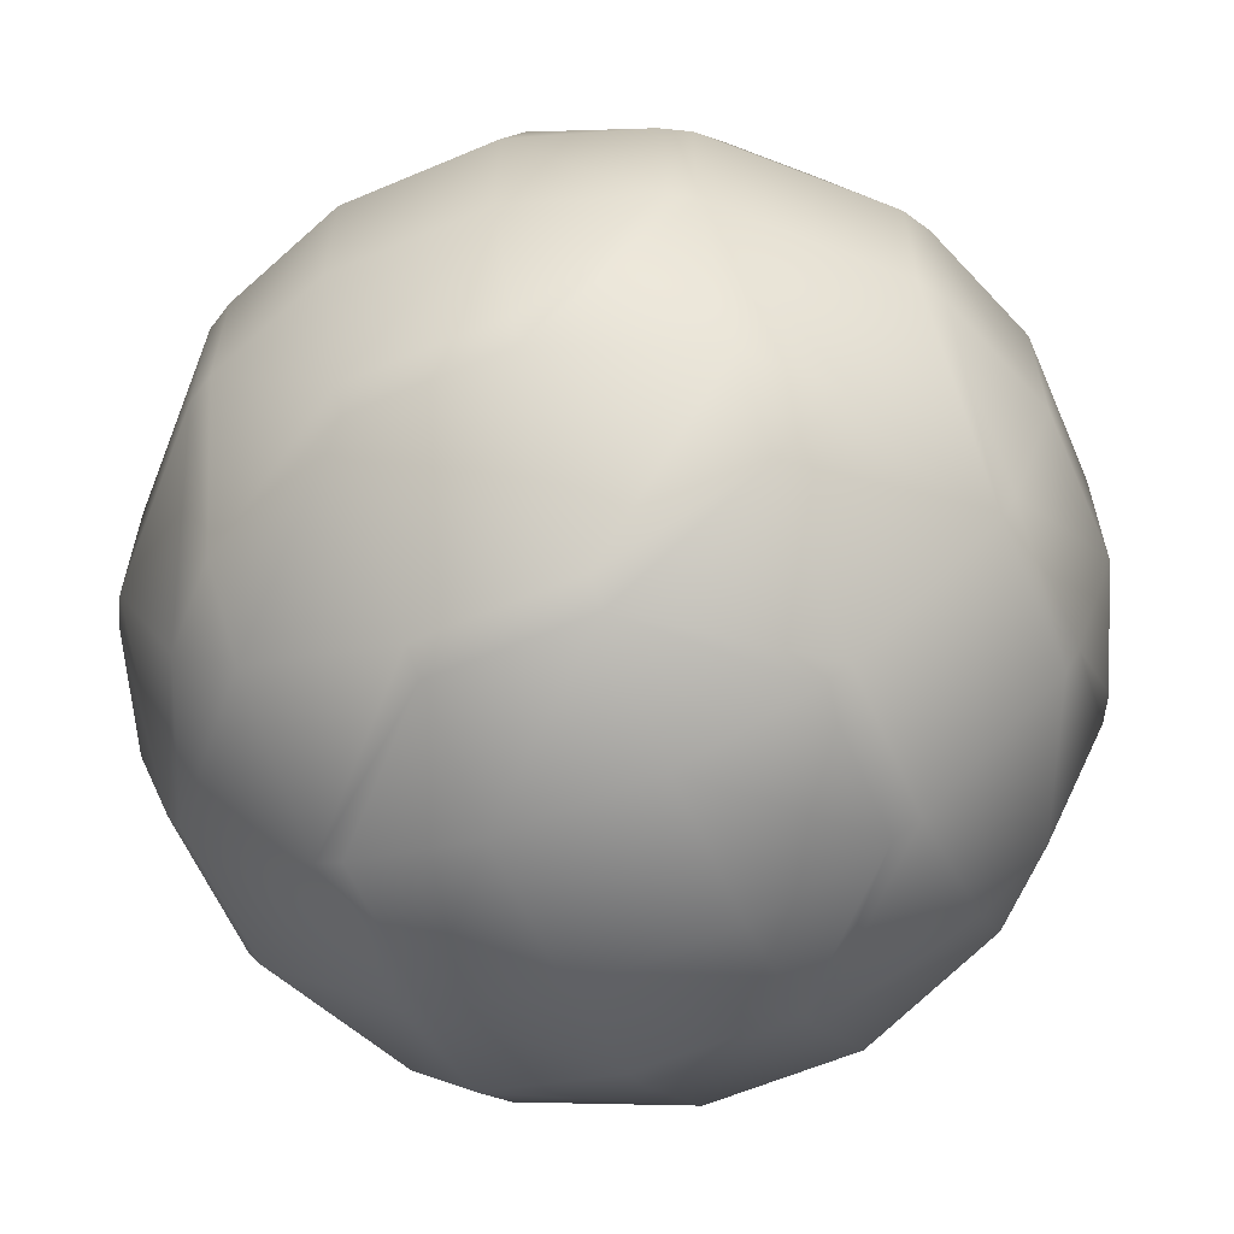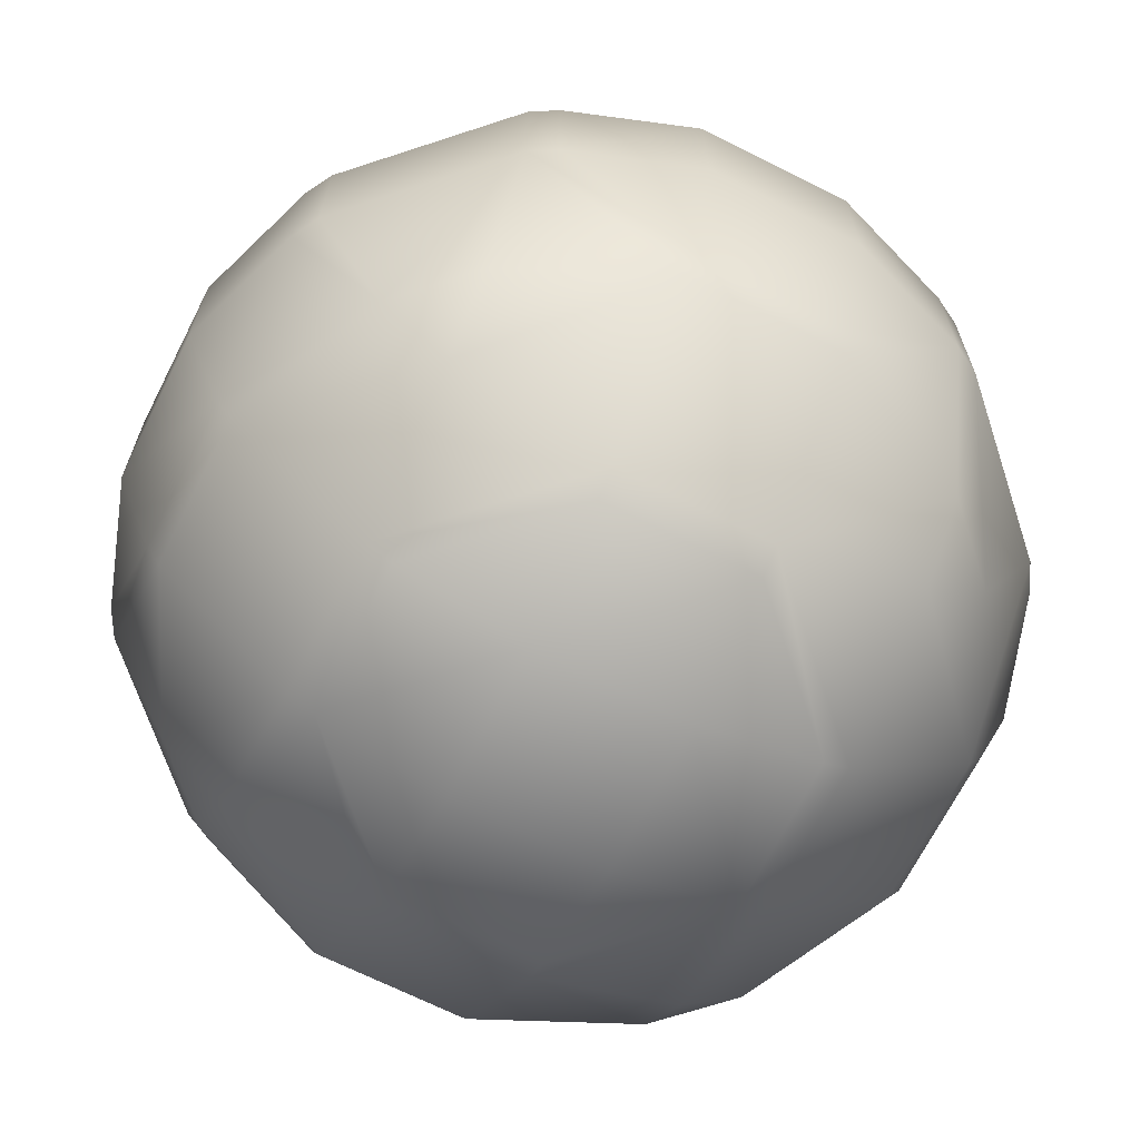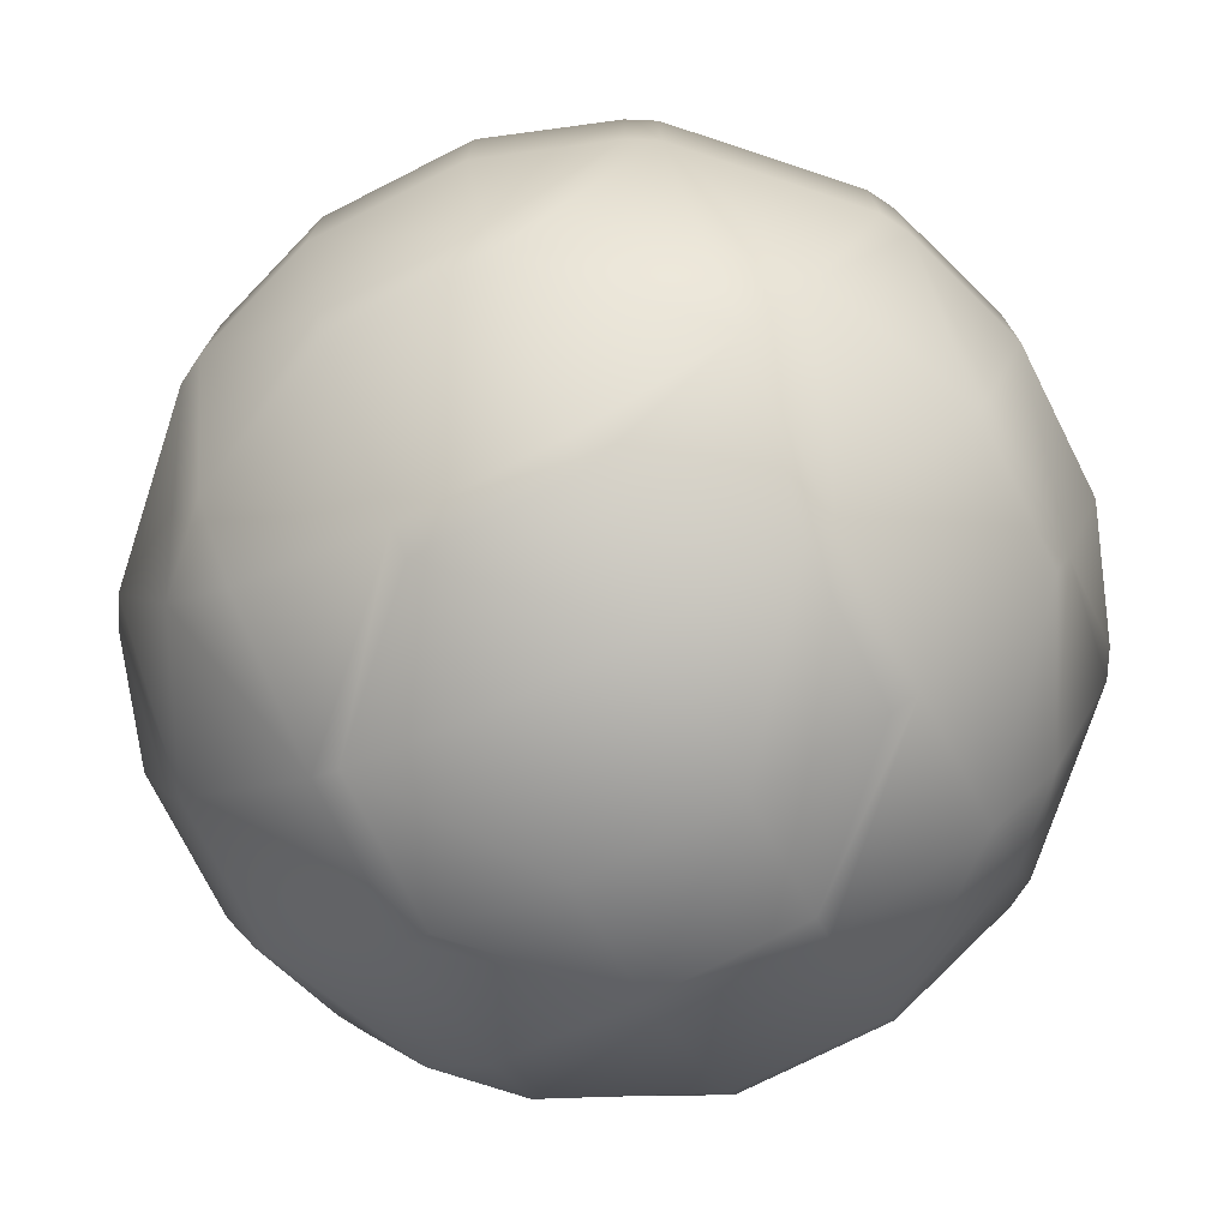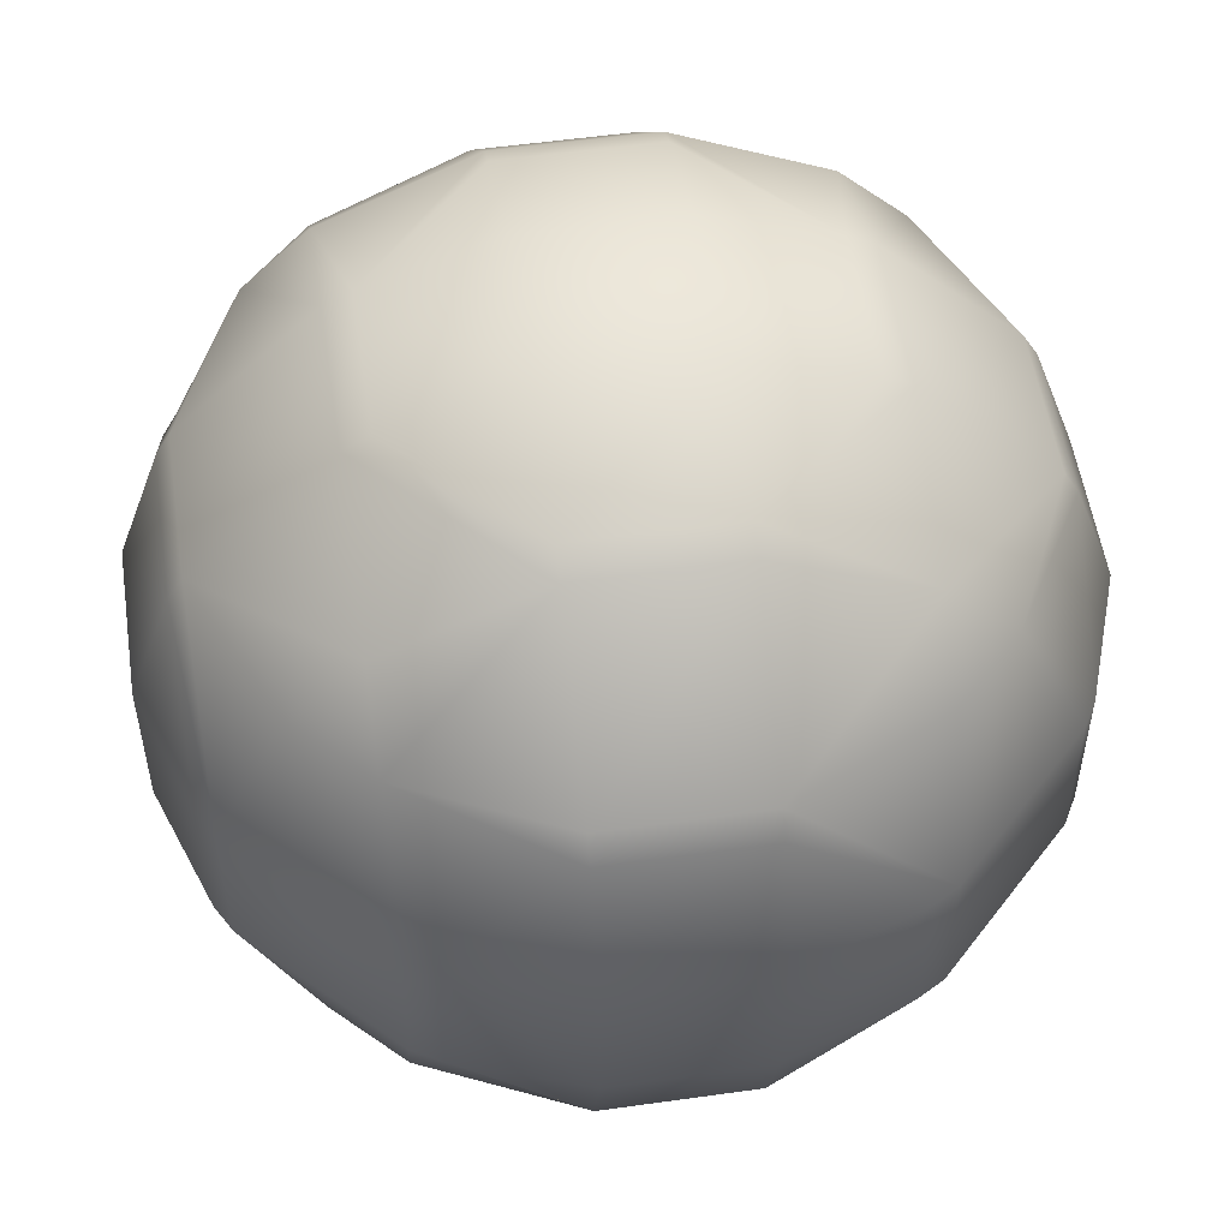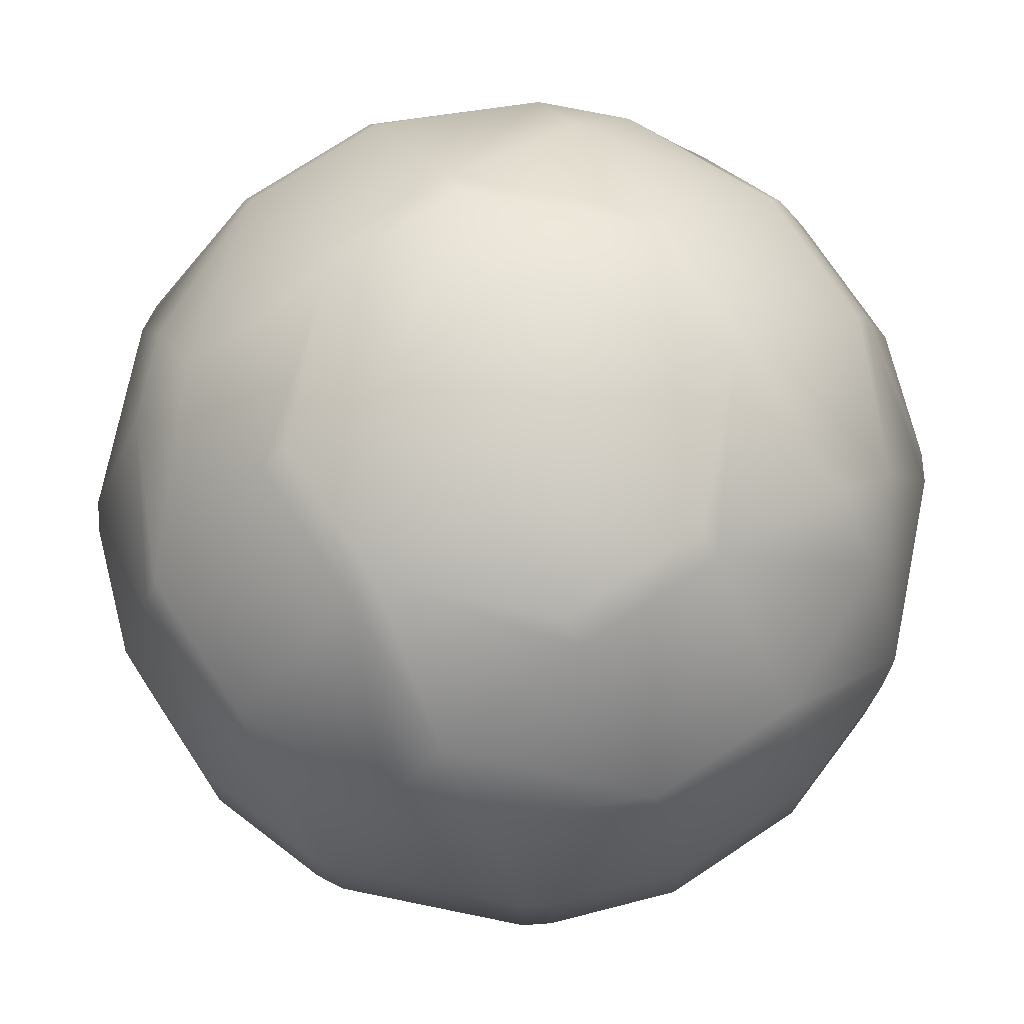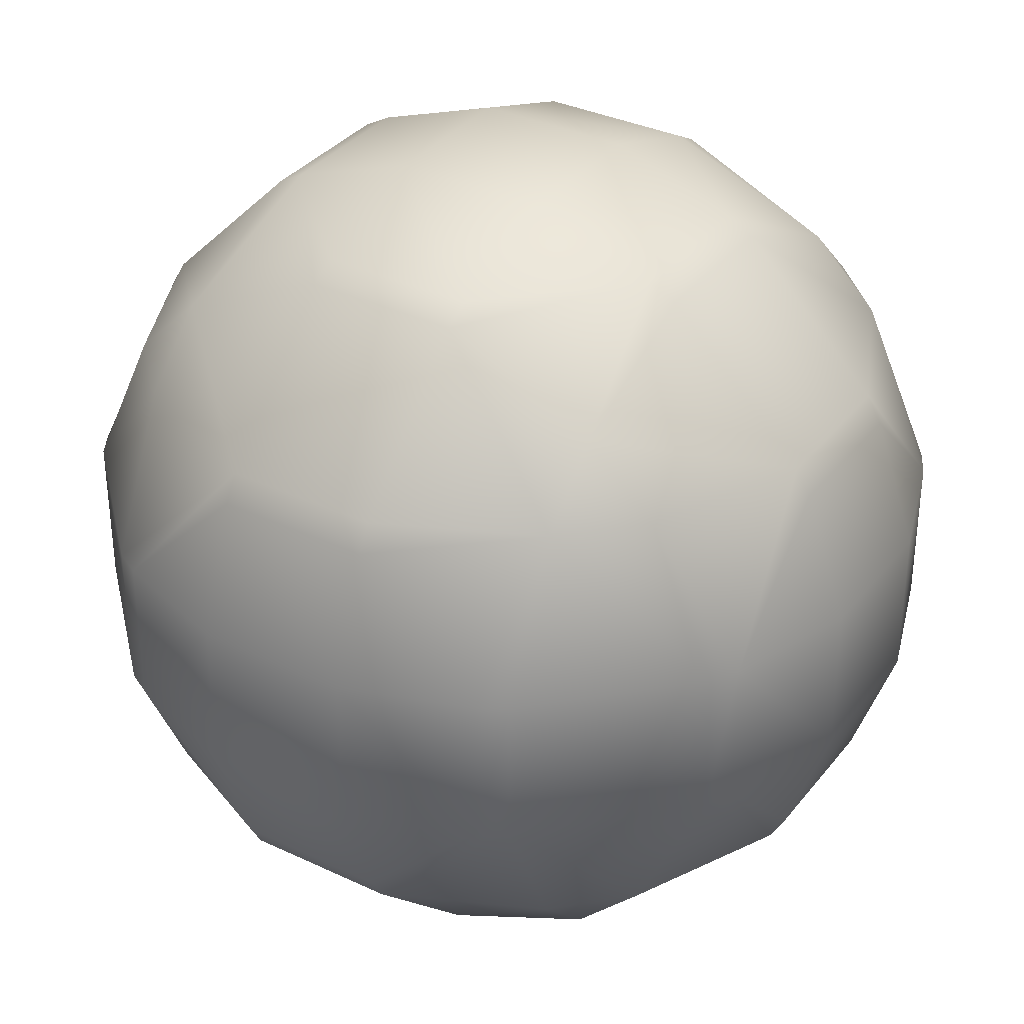
<metadata>
{"format":"obj","ext":"obj","renderer":"f3d","projection":"perspective","resolution":1024,"background":"white","views":[{"elev":-61.1,"azim":-66.6,"up":"+Z"},{"elev":-68.1,"azim":153.2,"up":"+Y"},{"elev":-75.0,"azim":116.8,"up":"+Z"},{"elev":53.9,"azim":81.5,"up":"+Y"},{"elev":74.0,"azim":-123.5,"up":"+Y"},{"elev":34.5,"azim":-57.6,"up":"+Z"}]}
</metadata>
<code>
g Mball_Mesh
v 0.03509 0.04537 -0.03509
v 0.03509 0.03509 -0.04537
v 0.04537 0.03509 -0.03509
v 0.03509 0.0117 -0.05619
v 0.05619 0.0117 -0.03509
v 0.03509 -0.0117 -0.05619
v 0.05619 -0.0117 -0.03509
v 0.05848 -0.0117 -0.03101
v 0.05848 0.0117 -0.03101
v 0.06521 -0.0117 -0.0117
v 0.06521 0.0117 -0.0117
v 0.05848 -0.03101 -0.0117
v 0.05848 -0.03101 0.0117
v 0.06521 -0.0117 0.0117
v 0.05848 -0.0117 0.03101
v 0.05848 0.0117 0.03101
v 0.06521 0.0117 0.0117
v 0.05848 0.03101 0.0117
v 0.05848 0.03101 -0.0117
v 0.05619 0.03509 0.0117
v 0.05619 0.03509 -0.0117
v 0.03509 0.05619 0.0117
v 0.03509 0.05619 -0.0117
v 0.03101 0.05848 0.0117
v 0.03101 0.05848 -0.0117
v 0.0117 0.06521 0.0117
v 0.0117 0.06521 -0.0117
v 0.0117 0.05848 0.03101
v -0.0117 0.06521 0.0117
v -0.0117 0.05848 0.03101
v -0.0117 0.05619 0.03509
v 0.0117 0.05619 0.03509
v 0.0117 0.03509 0.05619
v -0.0117 0.03509 0.05619
v -0.0117 0.03101 0.05848
v 0.0117 0.03101 0.05848
v 0.0117 0.0117 0.06521
v -0.0117 0.0117 0.06521
v -0.0117 -0.0117 0.06521
v 0.0117 -0.0117 0.06521
v -0.0117 -0.03101 0.05848
v 0.0117 -0.03101 0.05848
v 0.0117 -0.03509 0.05619
v -0.0117 -0.03509 0.05619
v -0.0117 -0.05619 0.03509
v 0.0117 -0.05619 0.03509
v 0.0117 -0.05848 0.03101
v -0.0117 -0.05848 0.03101
v -0.0117 -0.06521 0.0117
v 0.0117 -0.06521 0.0117
v 0.0117 -0.06521 -0.0117
v -0.0117 -0.06521 -0.0117
v 0.0117 -0.05848 -0.03101
v -0.0117 -0.05848 -0.03101
v -0.0117 -0.05619 -0.03509
v 0.0117 -0.05619 -0.03509
v 0.0117 -0.03509 -0.05619
v -0.0117 -0.03509 -0.05619
v -0.0117 -0.03101 -0.05848
v 0.0117 -0.03101 -0.05848
v 0.0117 -0.0117 -0.06521
v -0.0117 -0.0117 -0.06521
v 0.0117 0.0117 -0.06521
v -0.0117 0.0117 -0.06521
v -0.0117 0.03101 -0.05848
v 0.0117 0.03101 -0.05848
v 0.0117 0.03509 -0.05619
v -0.0117 0.03509 -0.05619
v -0.0117 0.05619 -0.03509
v 0.0117 0.05619 -0.03509
v 0.0117 0.05848 -0.03101
v -0.0117 0.05848 -0.03101
v -0.0117 0.06521 -0.0117
v -0.03101 0.05848 -0.0117
v -0.03101 0.05848 0.0117
v -0.03509 0.05619 0.0117
v -0.03509 0.05619 -0.0117
v -0.05619 0.03509 0.0117
v -0.05619 0.03509 -0.0117
v -0.05848 0.03101 0.0117
v -0.05848 0.03101 -0.0117
v -0.05848 0.0117 -0.03101
v -0.05619 0.0117 -0.03509
v -0.04537 0.03509 -0.03509
v -0.05848 -0.0117 -0.03101
v -0.05619 -0.0117 -0.03509
v -0.05848 -0.03101 -0.0117
v -0.05619 -0.03509 -0.0117
v -0.04537 -0.03509 -0.03509
v -0.03509 -0.03509 -0.04537
v -0.03509 -0.0117 -0.05619
v -0.03509 -0.04537 -0.03509
v -0.05848 -0.03101 0.0117
v -0.05619 -0.03509 0.0117
v -0.03509 -0.05619 0.0117
v -0.03509 -0.05619 -0.0117
v -0.03509 -0.04537 0.03509
v -0.04537 -0.03509 0.03509
v -0.03101 -0.05848 0.0117
v -0.03101 -0.05848 -0.0117
v -0.05848 -0.0117 0.03101
v -0.05619 -0.0117 0.03509
v -0.05848 0.0117 0.03101
v -0.05619 0.0117 0.03509
v -0.03509 -0.0117 0.05619
v -0.03509 0.0117 0.05619
v -0.03101 0.0117 0.05848
v -0.03101 -0.0117 0.05848
v -0.06521 -0.0117 0.0117
v -0.06521 0.0117 0.0117
v -0.06521 -0.0117 -0.0117
v -0.06521 0.0117 -0.0117
v -0.03509 -0.03509 0.04537
v -0.03509 0.0117 -0.05619
v -0.03101 -0.0117 -0.05848
v -0.03101 0.0117 -0.05848
v -0.03509 0.03509 -0.04537
v -0.03509 0.04537 -0.03509
v -0.04537 0.03509 0.03509
v -0.03509 0.04537 0.03509
v -0.03509 0.03509 0.04537
v 0.03101 -0.0117 -0.05848
v 0.03101 0.0117 -0.05848
v 0.03509 -0.04537 -0.03509
v 0.03509 -0.03509 -0.04537
v 0.04537 -0.03509 -0.03509
v 0.03509 -0.05619 -0.0117
v 0.05619 -0.03509 -0.0117
v 0.03509 -0.05619 0.0117
v 0.05619 -0.03509 0.0117
v 0.03509 -0.04537 0.03509
v 0.04537 -0.03509 0.03509
v 0.03509 -0.03509 0.04537
v 0.03509 -0.0117 0.05619
v 0.05619 -0.0117 0.03509
v 0.03509 0.0117 0.05619
v 0.05619 0.0117 0.03509
v 0.03509 0.03509 0.04537
v 0.04537 0.03509 0.03509
v 0.03509 0.04537 0.03509
v 0.03101 -0.0117 0.05848
v 0.03101 0.0117 0.05848
v 0.03101 -0.05848 -0.0117
v 0.03101 -0.05848 0.0117
g Mball_Purple_Fabric
f 3 2 1
f 2 3 5 4
f 4 5 7 6
f 7 5 9 8
f 9 11 10 8
f 8 10 12
f 12 10 14 13
f 14 15 13
f 14 17 16 15
f 16 17 18
f 17 11 19 18
f 19 21 20 18
f 20 21 23 22
f 23 25 24 22
f 24 25 27 26
f 28 24 26
f 30 28 26 29
f 32 28 30 31
f 34 33 32 31
f 36 33 34 35
f 38 37 36 35
f 40 37 38 39
f 42 40 39 41
f 44 43 42 41
f 46 43 44 45
f 48 47 46 45
f 50 47 48 49
f 52 51 50 49
f 54 53 51 52
f 56 53 54 55
f 58 57 56 55
f 60 57 58 59
f 62 61 60 59
f 64 63 61 62
f 66 63 64 65
f 68 67 66 65
f 70 67 68 69
f 72 71 70 69
f 27 71 72 73
f 72 74 73
f 73 74 75 29
f 75 74 77 76
f 77 79 78 76
f 78 79 81 80
f 84 83 82 81
f 79 84 81
f 82 83 86 85
f 86 89 88 87
f 85 86 87
f 89 86 91 90
f 89 90 92
f 87 88 94 93
f 94 88 96 95
f 98 94 95 97
f 96 100 99 95
f 98 102 101 93
f 94 98 93
f 102 104 103 101
f 106 104 102 105
f 108 107 106 105
f 103 110 109 101
f 110 103 80
f 110 112 111 109
f 105 102 98 113
f 101 109 93
f 109 111 87 93
f 111 85 87
f 86 83 114 91
f 114 116 115 91
f 111 112 82 85
f 83 84 117 114
f 117 84 118
f 104 119 78 80
f 103 104 80
f 81 112 110 80
f 118 84 79 77
f 76 78 119 120
f 119 121 120
f 64 116 65
f 63 123 122 61
f 115 116 64 62
f 61 122 60
f 115 62 59
f 57 125 124 56
f 125 126 124
f 124 126 128 127
f 127 128 130 129
f 129 130 132 131
f 132 133 131
f 132 135 134 133
f 135 137 136 134
f 137 139 138 136
f 138 139 140
f 136 142 141 134
f 144 143 127 129
f 90 58 55 92
f 127 143 53 56
f 124 127 56
f 55 54 100 96
f 92 55 96
f 100 54 52
f 51 143 144 50
f 99 100 52 49
f 144 47 50
f 48 99 49
f 144 129 131 46
f 47 144 46
f 99 48 45 97
f 95 99 97
f 45 44 113 97
f 133 134 141 42
f 43 133 42
f 41 108 105 113
f 44 41 113
f 141 40 42
f 39 108 41
f 141 142 37 40
f 38 107 108 39
f 107 38 35
f 136 138 33 36
f 142 136 36
f 35 34 121 106
f 107 35 106
f 33 138 140 32
f 121 34 31 120
f 75 30 29
f 26 27 73 29
f 25 23 1 70
f 71 25 70
f 16 137 135 15
f 130 128 12 13
f 10 11 17 14
f 122 123 4 6
f 5 3 21 19
f 9 5 19
f 2 4 123 66
f 67 2 66
f 6 7 126 125
f 21 3 1 23
f 11 9 19
f 126 7 8 12
f 128 126 12
f 139 20 22 140
f 139 137 16 18
f 20 139 18
f 135 132 130 13
f 15 135 13
f 1 2 67 70
f 123 63 66
f 6 125 57 60
f 122 6 60
f 25 71 27
f 53 143 51
f 22 24 28 32
f 140 22 32
f 37 142 36
f 131 133 43 46
f 69 68 117 118
f 68 65 116 114
f 117 68 114
f 115 59 58 90
f 91 115 90
f 72 69 118 77
f 74 72 77
f 82 112 81
f 88 89 92 96
f 30 75 76 120
f 31 30 120
f 121 119 104 106
f 113 98 97

</code>
